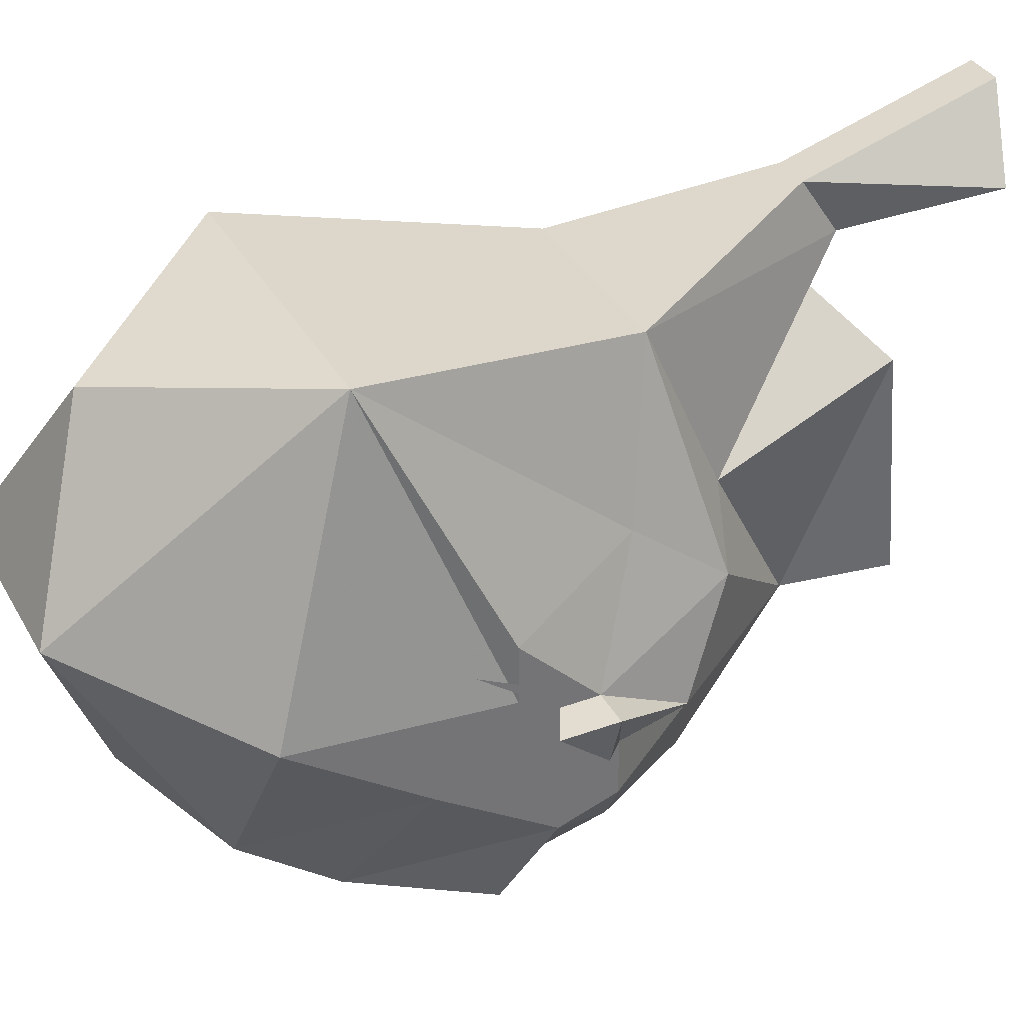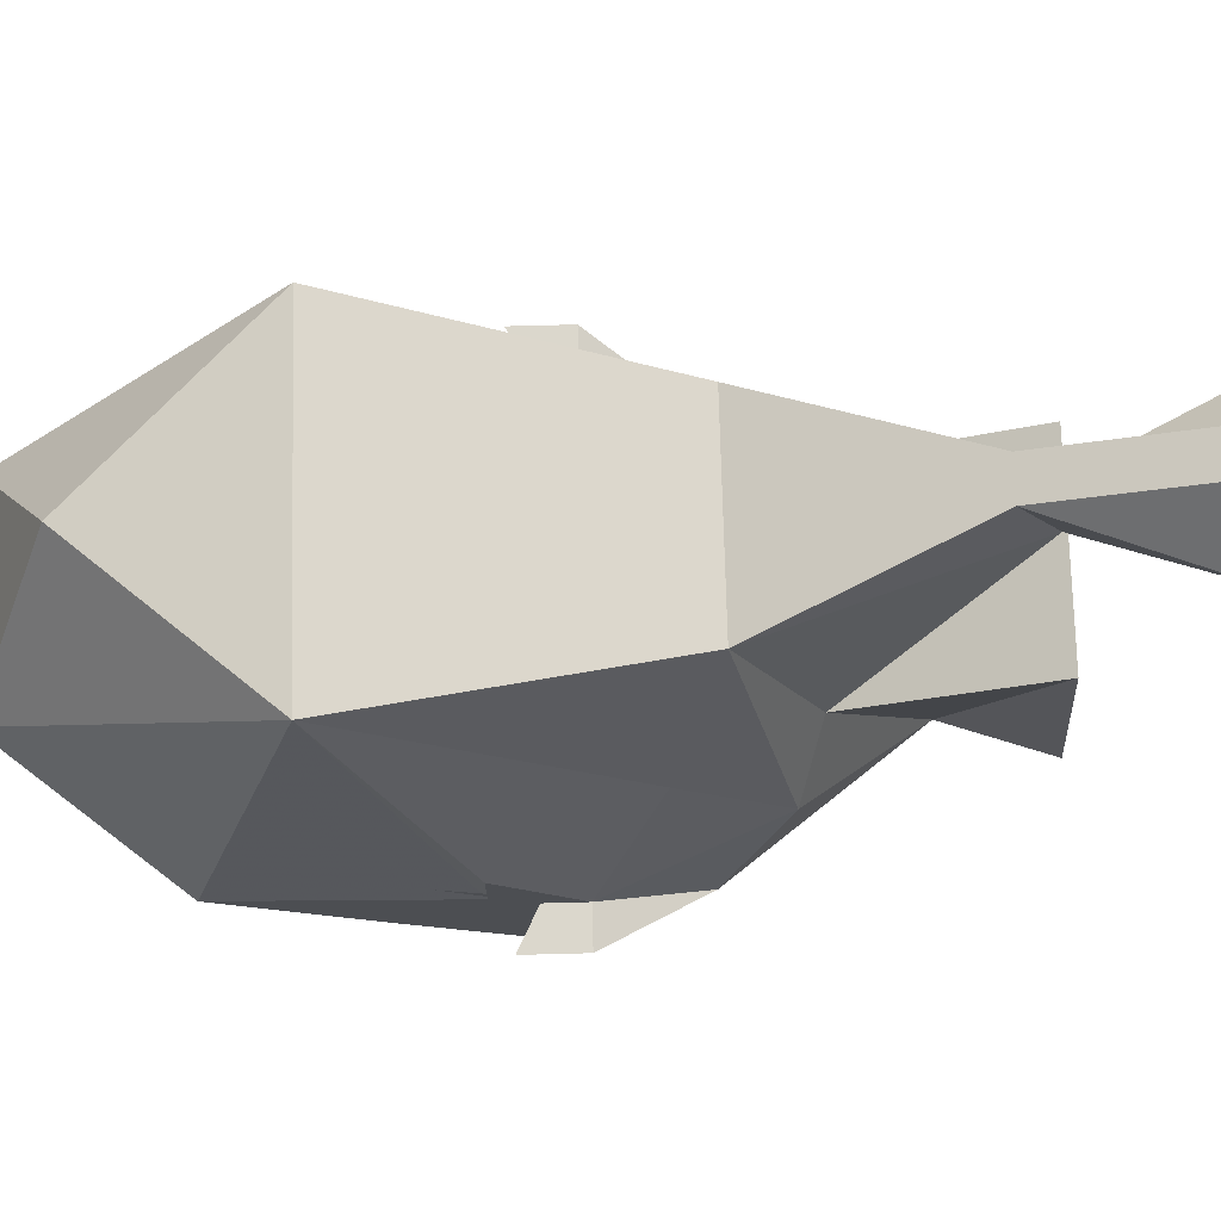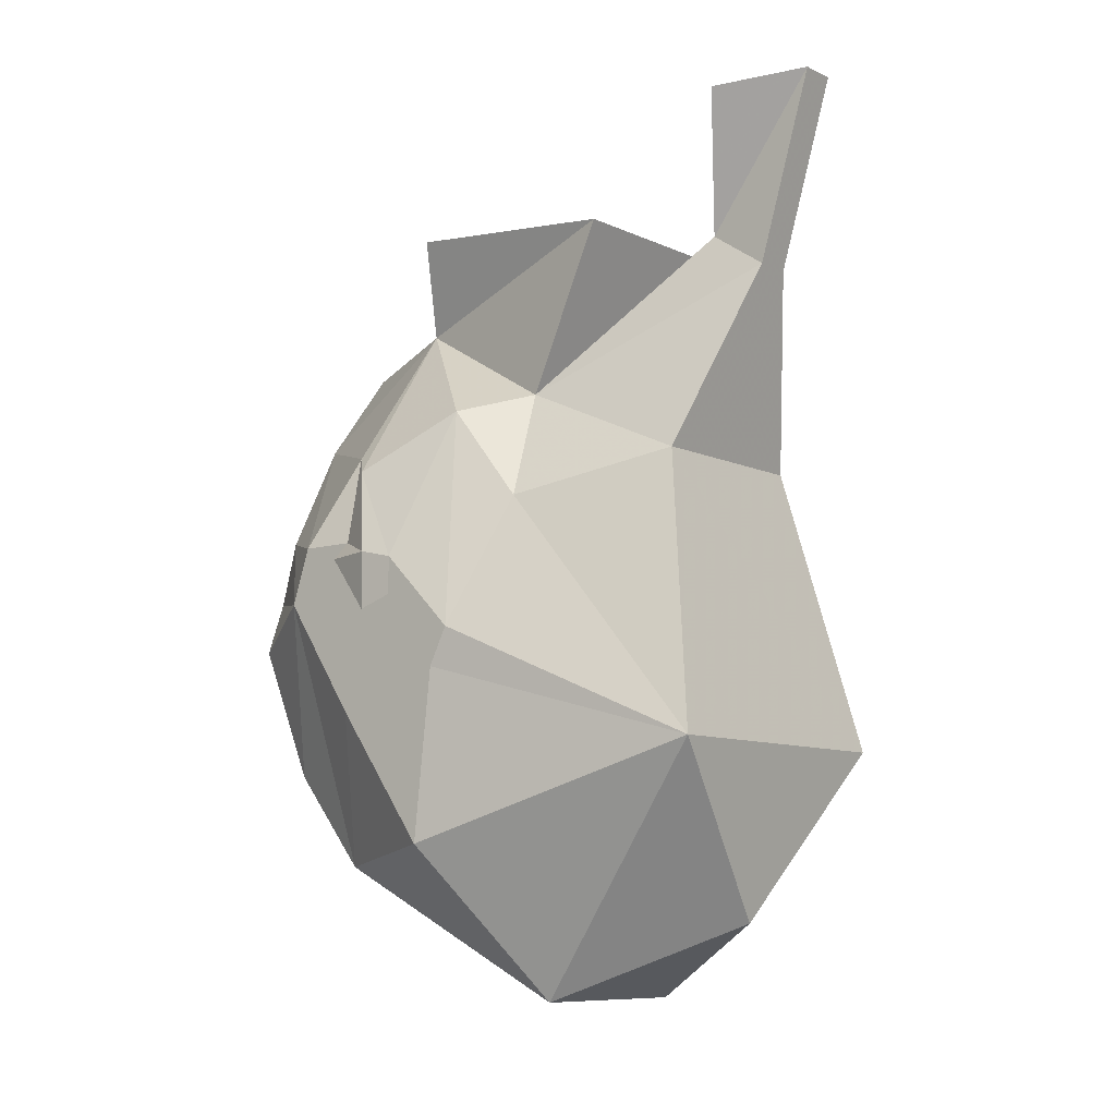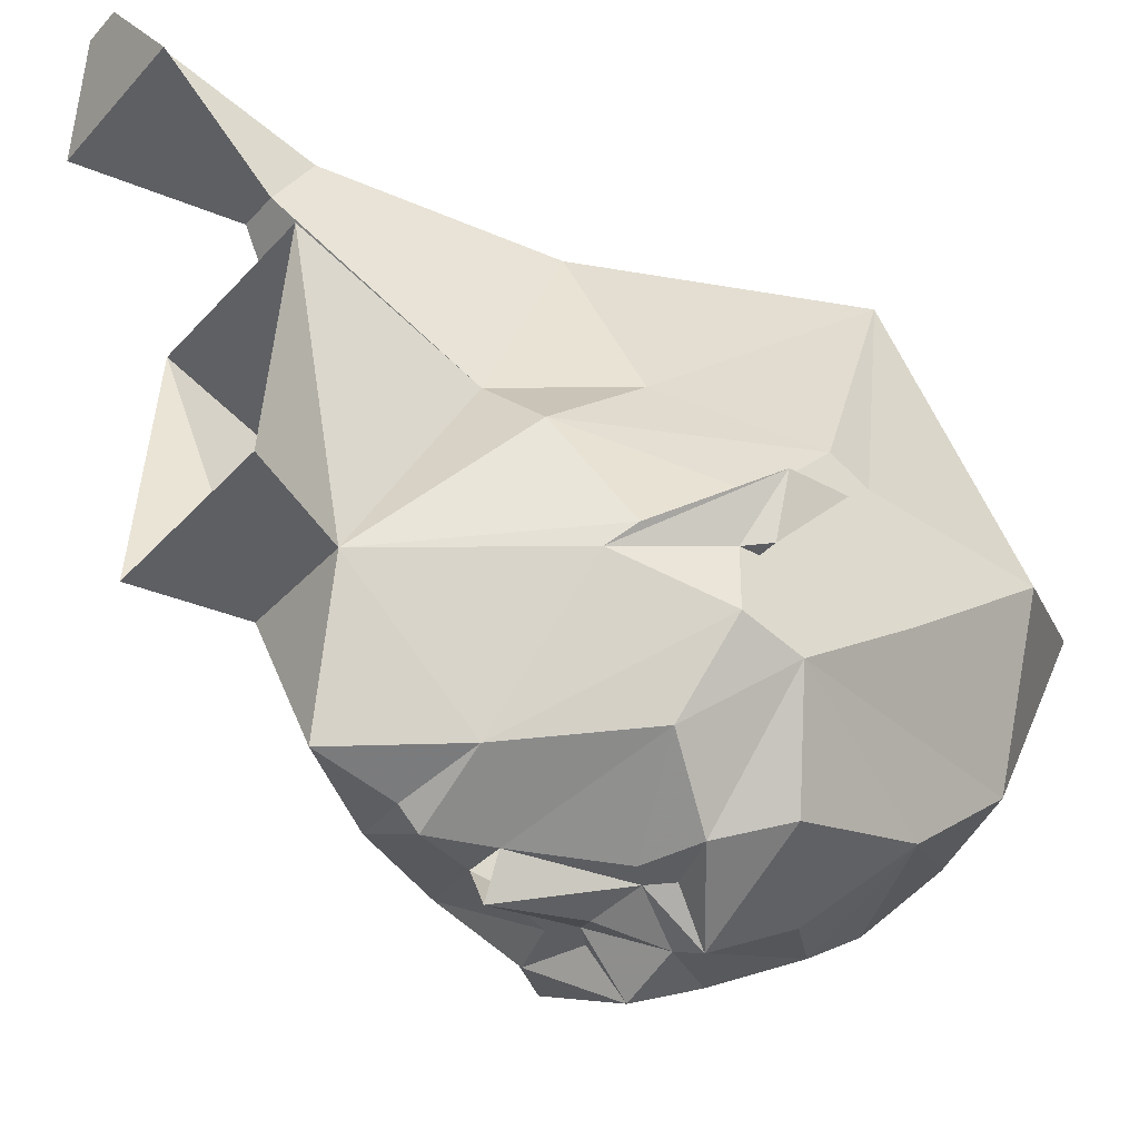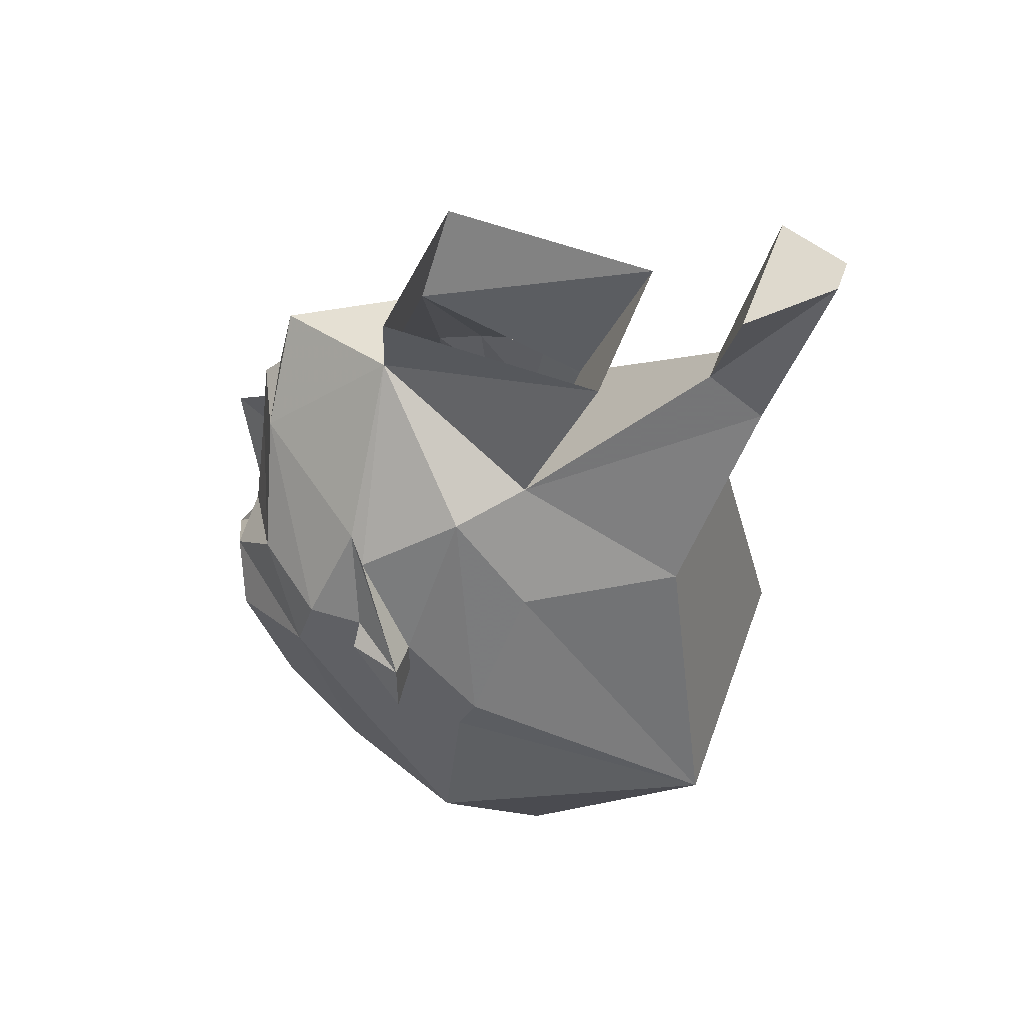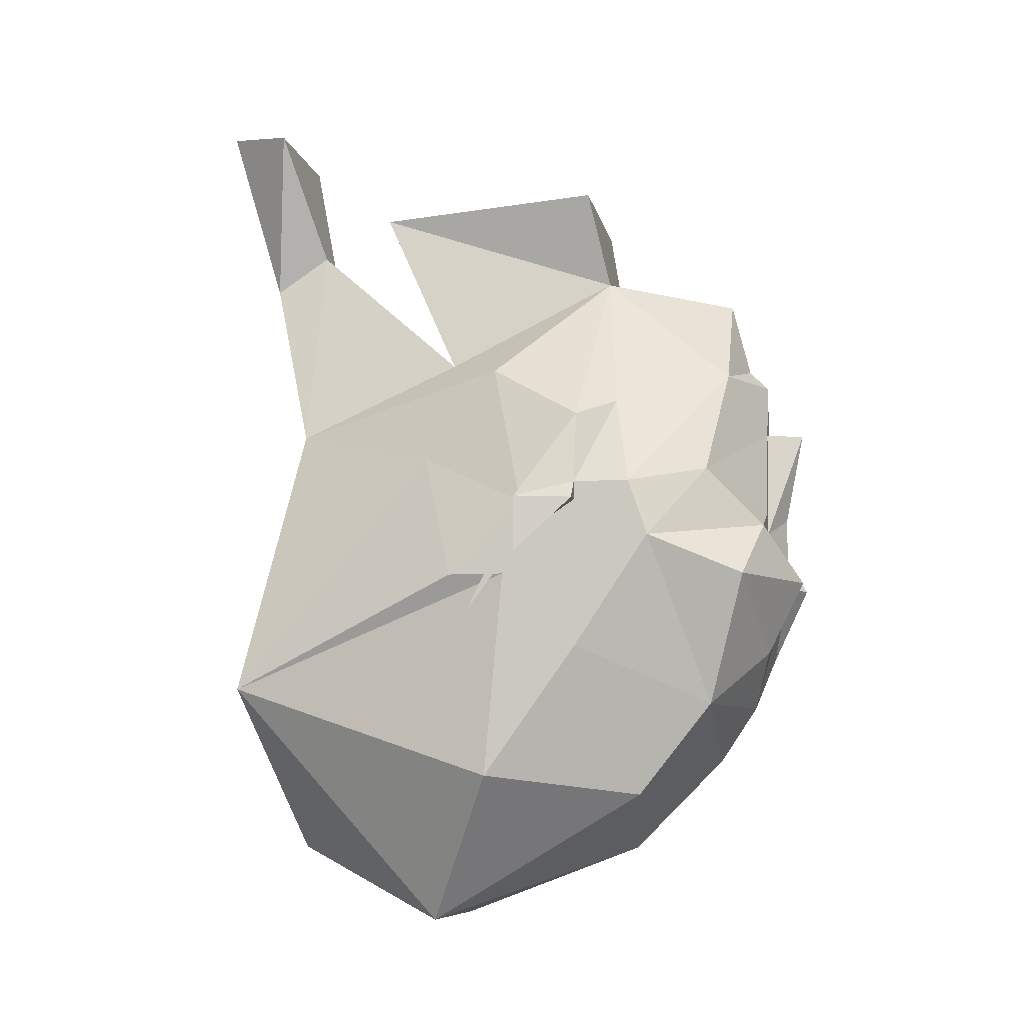
<metadata>
{"format":"obj","ext":"obj","renderer":"f3d","projection":"perspective","resolution":1024,"background":"white","views":[{"elev":35.4,"azim":64.2,"up":"+Z"},{"elev":73.1,"azim":88.5,"up":"+Z"},{"elev":-9.0,"azim":-51.0,"up":"+Y"},{"elev":-36.7,"azim":-126.2,"up":"+Z"},{"elev":48.0,"azim":-70.9,"up":"+Y"},{"elev":-8.2,"azim":100.6,"up":"+Y"}]}
</metadata>
<code>
o npc/agmundi/0
v 0 -132 -17
v 0 -133 -18
v -4 -133 -16
v 0 -128 -16
v 4 -133 -16
v 1 -136 -18
v -1 -136 -18
v -8 -139 -15
v -11 -140 -11
v -9 -135 -9
v -3 -127 -9
v 3 -127 -9
v 8 -135 -10
v 11 -140 -11
v 8 -139 -15
v 11 -143 -12
v 7 -152 -15
v 9 -145 -17
v 6 -142 -18
v 11 -141 -8
v 11 -146 -5
v 11 -149 -8
v 7 -157 -11
v 0 -155 -15
v 0 -152 -17
v 3 -149 -18
v 3 -145 -20
v 3 -143 -18
v 2 -142 -18
v 3 -141 -18
v 0 -136 -20
v 0 -141 -19
v -2 -142 -18
v -3 -141 -18
v -6 -142 -18
v -11 -143 -12
v -11 -141 -8
v -11 -140 -8
v -13 -141 -5
v -10 -136 -8
v -8 -133 -3
v -5 -132 0
v -5 -123 4
v -5 -122 -8
v 5 -122 -8
v 5 -123 4
v 5 -132 0
v 8 -133 -3
v 10 -136 -8
v 11 -140 -8
v 12 -141 -8
v 11 -143 -5
v 11 -145 -4
v 11 -156 -3
v 5 -164 1
v 0 -160 -10
v -7 -152 -15
v -3 -149 -18
v 0 -145 -19
v -8 -145 -17
v -2 -145 -20
v 11 -141 -5
v 13 -141 -5
v 13 -144 -5
v 11 -145 -1
v 8 -151 12
v 0 -160 10
v -5 -164 1
v -7 -157 -11
v -11 -149 -8
v -11 -146 -5
v -11 -143 -5
v -12 -141 -8
v -13 -144 -5
v -11 -141 -5
v -11 -145 -1
v -8 -138 1
v -5 -136 9
v -1 -126 12
v -1 -124 9
v -3 -143 -18
v -11 -147 -2
v -8 -151 12
v 5 -136 9
v 1 -126 12
v 1 -116 15
v -1 -116 15
v -4 -117 11
v 1 -124 9
v 8 -138 1
v 11 -147 -2
v -11 -156 -3
v 4 -117 11
f 1 2 3
f 1 3 4
f 1 4 5
f 1 5 2
f 1 2 1
f 1 1 4
f 2 1 2
f 2 2 6
f 2 6 7
f 2 7 3
f 3 7 8
f 3 8 9
f 3 9 10
f 3 10 11
f 3 11 4
f 4 11 12
f 4 12 5
f 5 12 13
f 5 13 14
f 5 14 15
f 5 15 6
f 5 6 2
f 16 17 18
f 16 18 19
f 16 19 15
f 16 15 14
f 16 14 20
f 16 20 21
f 16 21 22
f 16 22 17
f 17 22 23
f 17 23 24
f 17 24 25
f 17 25 26
f 17 26 18
f 18 26 27
f 18 27 19
f 19 27 28
f 19 28 29
f 19 29 30
f 19 30 30
f 19 30 15
f 15 30 6
f 6 30 29
f 6 29 31
f 31 29 32
f 31 32 33
f 31 33 7
f 7 33 34
f 7 34 8
f 8 34 35
f 8 35 36
f 8 36 9
f 9 36 37
f 9 37 38
f 9 38 10
f 10 38 39
f 10 39 40
f 10 40 11
f 11 40 41
f 11 41 42
f 11 42 43
f 11 43 44
f 11 44 12
f 12 44 45
f 12 45 46
f 12 46 47
f 12 47 48
f 12 48 49
f 12 49 13
f 13 49 50
f 13 50 14
f 14 50 20
f 20 50 51
f 20 51 52
f 20 52 53
f 20 53 21
f 21 53 54
f 21 54 22
f 22 54 23
f 23 54 55
f 23 55 56
f 23 56 24
f 24 56 57
f 24 57 25
f 25 57 58
f 25 58 59
f 25 59 26
f 26 59 27
f 27 59 29
f 27 29 28
f 60 57 36
f 60 36 35
f 60 35 61
f 60 61 58
f 60 58 57
f 49 48 62
f 49 62 63
f 49 63 50
f 50 63 51
f 51 63 64
f 51 64 52
f 52 64 62
f 52 62 65
f 52 65 53
f 53 65 66
f 53 66 54
f 54 66 55
f 55 66 67
f 55 67 68
f 55 68 56
f 56 68 69
f 56 69 57
f 57 69 36
f 36 69 70
f 36 70 37
f 37 70 71
f 37 71 72
f 37 72 73
f 37 73 38
f 38 73 39
f 39 73 74
f 39 74 75
f 39 75 40
f 40 75 41
f 41 75 76
f 41 76 77
f 41 77 42
f 42 77 78
f 42 78 79
f 42 79 80
f 42 80 47
f 42 47 43
f 43 47 46
f 30 29 30
f 29 59 32
f 32 59 33
f 33 59 61
f 33 61 81
f 33 81 35
f 33 35 34
f 33 34 34
f 34 34 35
f 35 81 61
f 59 58 61
f 63 62 64
f 73 72 74
f 74 72 75
f 75 72 82
f 75 82 76
f 76 82 83
f 76 83 77
f 77 83 78
f 78 83 66
f 78 66 84
f 78 84 85
f 78 85 79
f 79 85 86
f 79 86 87
f 79 87 80
f 80 87 88
f 80 88 89
f 80 89 47
f 47 89 84
f 47 84 48
f 48 84 90
f 48 90 62
f 62 90 65
f 65 90 66
f 66 90 84
f 62 52 91
f 71 82 72
f 82 71 92
f 82 92 83
f 83 92 68
f 83 68 67
f 83 67 66
f 69 68 92
f 69 92 70
f 70 92 71
f 89 85 84
f 85 89 93
f 85 93 86
f 86 93 87
f 87 93 88
f 88 93 89

</code>
